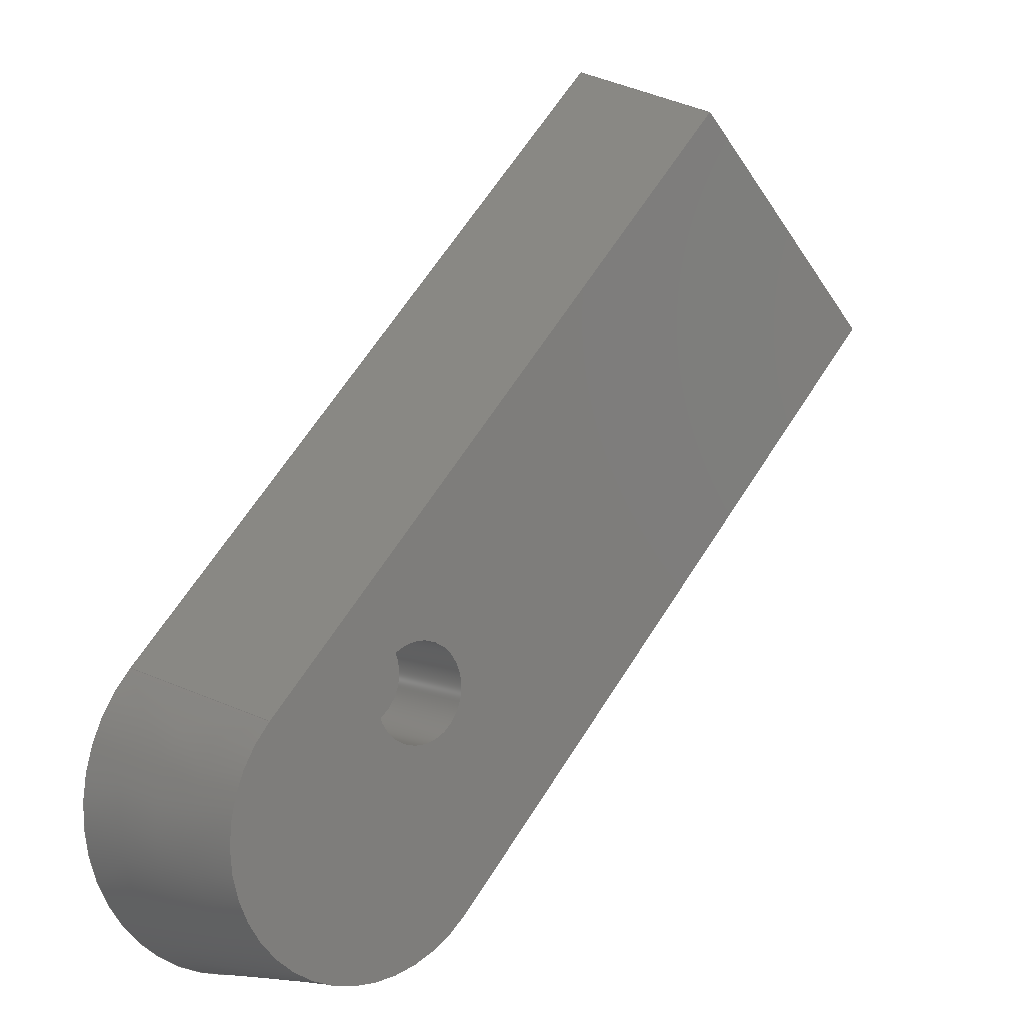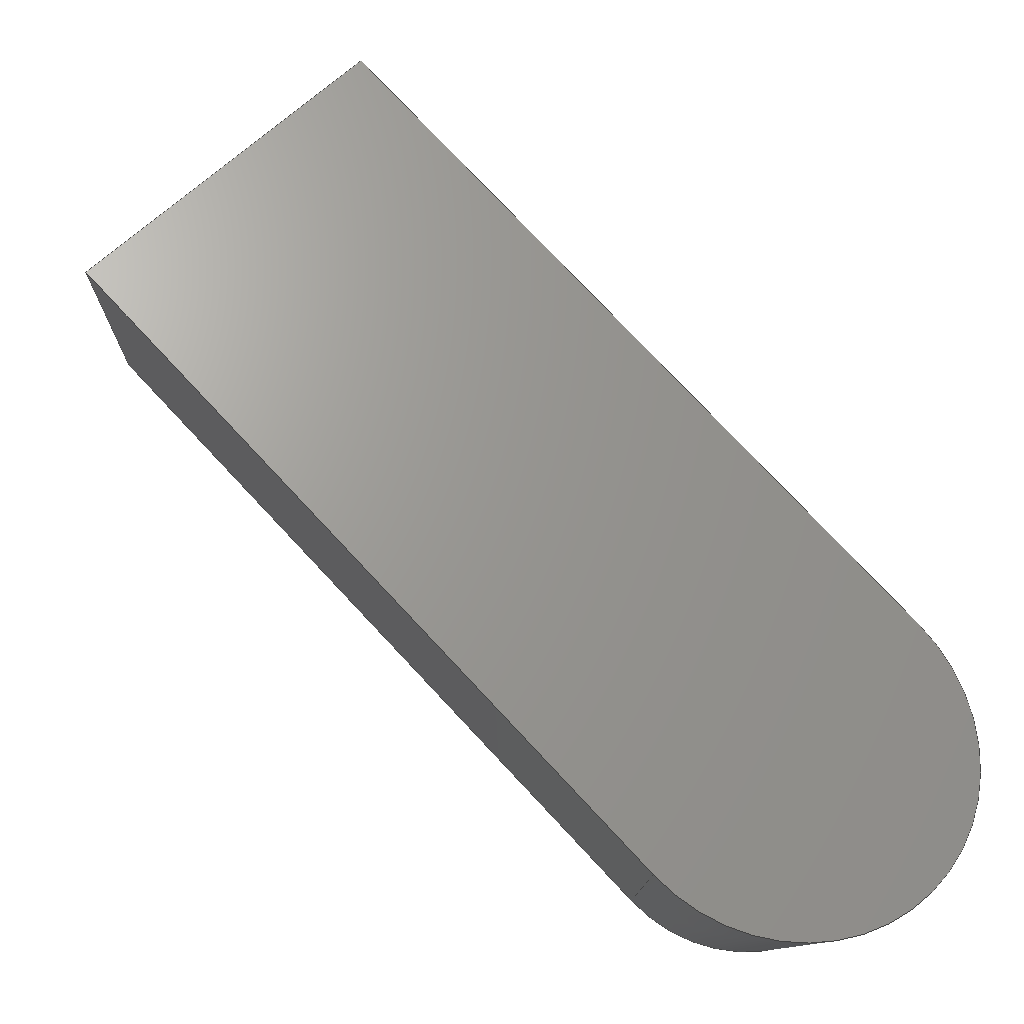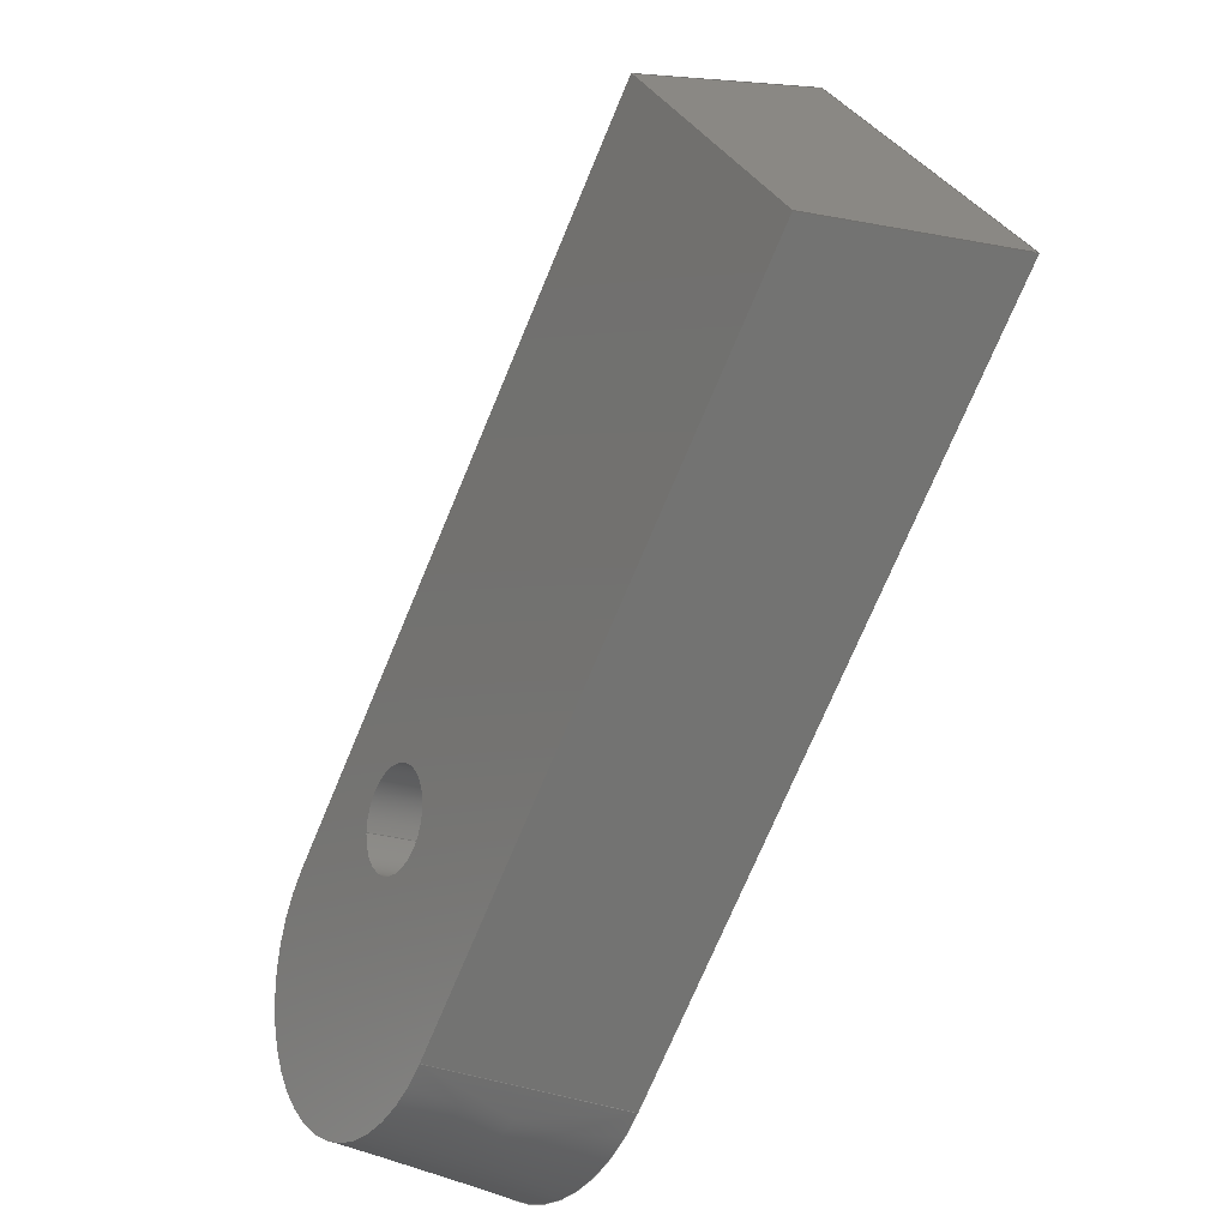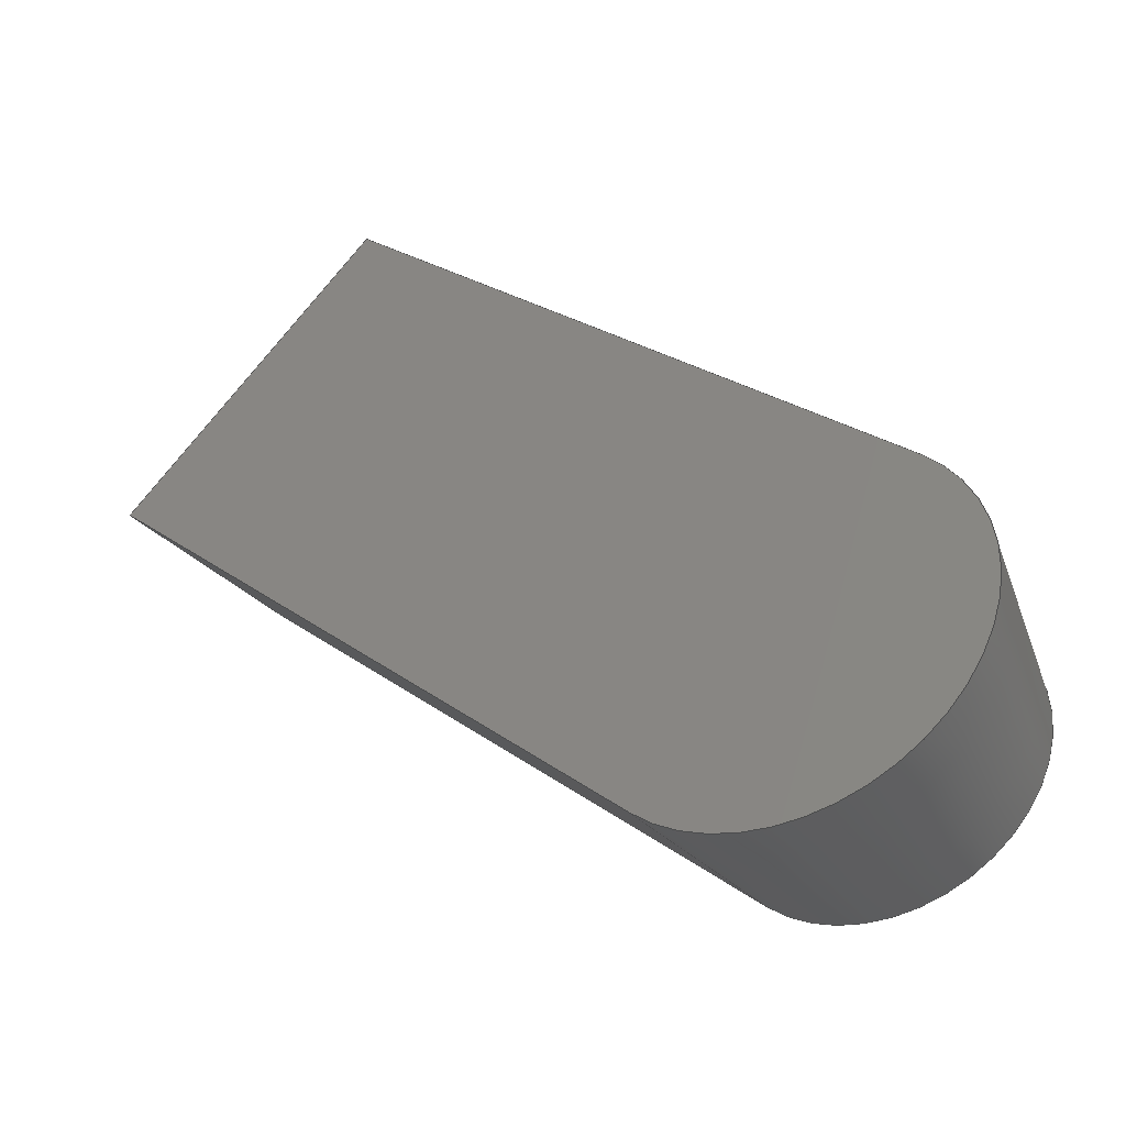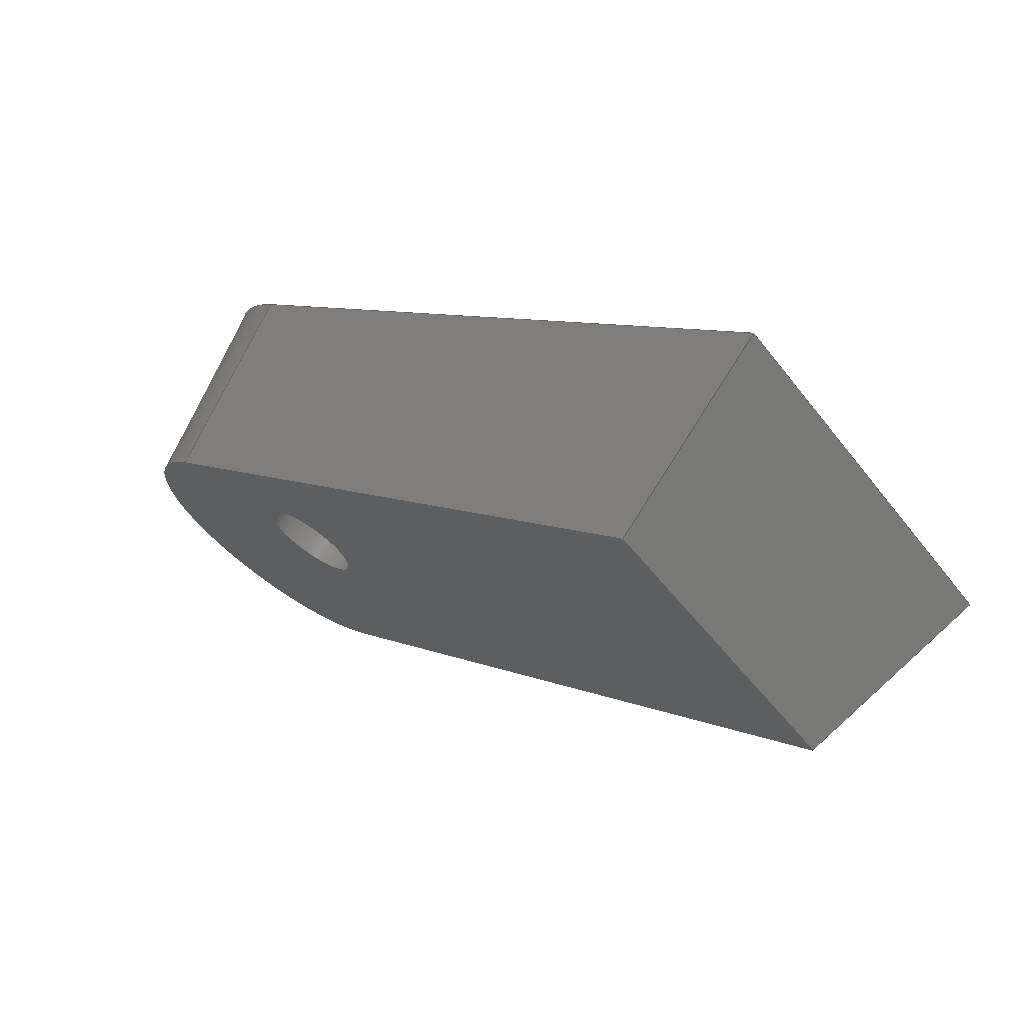
<metadata>
{"format":"step","ext":"step","renderer":"f3d","projection":"perspective","resolution":1024,"background":"white","views":[{"elev":6.2,"azim":-39.4,"up":"+Y"},{"elev":-22.7,"azim":169.7,"up":"+Y"},{"elev":-20.2,"azim":56.6,"up":"+Y"},{"elev":-42.4,"azim":-151.1,"up":"+Y"},{"elev":68.7,"azim":33.7,"up":"+Y"}]}
</metadata>
<code>
ISO-10303-21;
DATA;
#1=MECHANICAL_DESIGN_GEOMETRIC_PRESENTATION_REPRESENTATION('',(#4),#221);
#2=SHAPE_REPRESENTATION_RELATIONSHIP('SRR','None',#228,#3);
#3=ADVANCED_BREP_SHAPE_REPRESENTATION('',(#5),#220);
#4=STYLED_ITEM('',(#237),#5);
#5=MANIFOLD_SOLID_BREP('Body1',#121);
#6=FACE_BOUND('',#29,.T.);
#7=CONICAL_SURFACE('',#142,1.907,0.1745);
#8=PLANE('',#138);
#9=PLANE('',#139);
#10=PLANE('',#140);
#11=PLANE('',#141);
#12=PLANE('',#145);
#13=PLANE('',#146);
#14=FACE_OUTER_BOUND('',#22,.T.);
#15=FACE_OUTER_BOUND('',#23,.T.);
#16=FACE_OUTER_BOUND('',#24,.T.);
#17=FACE_OUTER_BOUND('',#25,.T.);
#18=FACE_OUTER_BOUND('',#26,.T.);
#19=FACE_OUTER_BOUND('',#27,.T.);
#20=FACE_OUTER_BOUND('',#28,.T.);
#21=FACE_OUTER_BOUND('',#30,.T.);
#22=EDGE_LOOP('',(#82,#83,#84,#85));
#23=EDGE_LOOP('',(#86));
#24=EDGE_LOOP('',(#87,#88,#89,#90));
#25=EDGE_LOOP('',(#91,#92,#93,#94));
#26=EDGE_LOOP('',(#95,#96,#97,#98));
#27=EDGE_LOOP('',(#99,#100,#101,#102));
#28=EDGE_LOOP('',(#103,#104,#105,#106));
#29=EDGE_LOOP('',(#107));
#30=EDGE_LOOP('',(#108,#109,#110,#111));
#31=LINE('',#189,#42);
#32=LINE('',#195,#43);
#33=LINE('',#197,#44);
#34=LINE('',#199,#45);
#35=LINE('',#200,#46);
#36=LINE('',#203,#47);
#37=LINE('',#205,#48);
#38=LINE('',#206,#49);
#39=LINE('',#209,#50);
#40=LINE('',#211,#51);
#41=LINE('',#212,#52);
#42=VECTOR('',#153,0.5057);
#43=VECTOR('',#160,1);
#44=VECTOR('',#161,1);
#45=VECTOR('',#162,1);
#46=VECTOR('',#163,1);
#47=VECTOR('',#166,1);
#48=VECTOR('',#167,1);
#49=VECTOR('',#168,1);
#50=VECTOR('',#171,1);
#51=VECTOR('',#172,1);
#52=VECTOR('',#173,1);
#53=CIRCLE('',#136,0.5057);
#54=CIRCLE('',#137,0.5057);
#55=CIRCLE('',#143,1.555);
#56=CIRCLE('',#144,1.907);
#57=VERTEX_POINT('',#186);
#58=VERTEX_POINT('',#188);
#59=VERTEX_POINT('',#193);
#60=VERTEX_POINT('',#194);
#61=VERTEX_POINT('',#196);
#62=VERTEX_POINT('',#198);
#63=VERTEX_POINT('',#202);
#64=VERTEX_POINT('',#204);
#65=VERTEX_POINT('',#208);
#66=VERTEX_POINT('',#210);
#67=EDGE_CURVE('',#57,#57,#53,.T.);
#68=EDGE_CURVE('',#57,#58,#31,.T.);
#69=EDGE_CURVE('',#58,#58,#54,.T.);
#70=EDGE_CURVE('',#59,#60,#32,.T.);
#71=EDGE_CURVE('',#61,#60,#33,.T.);
#72=EDGE_CURVE('',#61,#62,#34,.T.);
#73=EDGE_CURVE('',#62,#59,#35,.T.);
#74=EDGE_CURVE('',#60,#63,#36,.T.);
#75=EDGE_CURVE('',#64,#63,#37,.T.);
#76=EDGE_CURVE('',#61,#64,#38,.T.);
#77=EDGE_CURVE('',#63,#65,#39,.T.);
#78=EDGE_CURVE('',#66,#65,#40,.T.);
#79=EDGE_CURVE('',#64,#66,#41,.T.);
#80=EDGE_CURVE('',#65,#59,#55,.T.);
#81=EDGE_CURVE('',#62,#66,#56,.T.);
#82=ORIENTED_EDGE('',*,*,#67,.F.);
#83=ORIENTED_EDGE('',*,*,#68,.T.);
#84=ORIENTED_EDGE('',*,*,#69,.T.);
#85=ORIENTED_EDGE('',*,*,#68,.F.);
#86=ORIENTED_EDGE('',*,*,#69,.F.);
#87=ORIENTED_EDGE('',*,*,#70,.T.);
#88=ORIENTED_EDGE('',*,*,#71,.F.);
#89=ORIENTED_EDGE('',*,*,#72,.T.);
#90=ORIENTED_EDGE('',*,*,#73,.T.);
#91=ORIENTED_EDGE('',*,*,#74,.T.);
#92=ORIENTED_EDGE('',*,*,#75,.F.);
#93=ORIENTED_EDGE('',*,*,#76,.F.);
#94=ORIENTED_EDGE('',*,*,#71,.T.);
#95=ORIENTED_EDGE('',*,*,#77,.T.);
#96=ORIENTED_EDGE('',*,*,#78,.F.);
#97=ORIENTED_EDGE('',*,*,#79,.F.);
#98=ORIENTED_EDGE('',*,*,#75,.T.);
#99=ORIENTED_EDGE('',*,*,#80,.T.);
#100=ORIENTED_EDGE('',*,*,#73,.F.);
#101=ORIENTED_EDGE('',*,*,#81,.T.);
#102=ORIENTED_EDGE('',*,*,#78,.T.);
#103=ORIENTED_EDGE('',*,*,#70,.F.);
#104=ORIENTED_EDGE('',*,*,#80,.F.);
#105=ORIENTED_EDGE('',*,*,#77,.F.);
#106=ORIENTED_EDGE('',*,*,#74,.F.);
#107=ORIENTED_EDGE('',*,*,#67,.T.);
#108=ORIENTED_EDGE('',*,*,#72,.F.);
#109=ORIENTED_EDGE('',*,*,#76,.T.);
#110=ORIENTED_EDGE('',*,*,#79,.T.);
#111=ORIENTED_EDGE('',*,*,#81,.F.);
#112=CYLINDRICAL_SURFACE('',#135,0.5057);
#113=ADVANCED_FACE('',(#14),#112,.F.);
#114=ADVANCED_FACE('',(#15),#8,.T.);
#115=ADVANCED_FACE('',(#16),#9,.T.);
#116=ADVANCED_FACE('',(#17),#10,.T.);
#117=ADVANCED_FACE('',(#18),#11,.T.);
#118=ADVANCED_FACE('',(#19),#7,.T.);
#119=ADVANCED_FACE('',(#20,#6),#12,.T.);
#120=ADVANCED_FACE('',(#21),#13,.F.);
#121=CLOSED_SHELL('',(#113,#114,#115,#116,#117,#118,#119,#120));
#122=DERIVED_UNIT_ELEMENT(#124,1);
#123=DERIVED_UNIT_ELEMENT(#223,3);
#124=(
MASS_UNIT()
NAMED_UNIT(*)
SI_UNIT(.KILO.,.GRAM.)
);
#125=DERIVED_UNIT((#122,#123));
#126=MEASURE_REPRESENTATION_ITEM('density measure',
POSITIVE_RATIO_MEASURE(7850),#125);
#127=PROPERTY_DEFINITION_REPRESENTATION(#132,#129);
#128=PROPERTY_DEFINITION_REPRESENTATION(#133,#130);
#129=REPRESENTATION('material name',(#131),#220);
#130=REPRESENTATION('density',(#126),#220);
#131=DESCRIPTIVE_REPRESENTATION_ITEM('Steel','Steel');
#132=PROPERTY_DEFINITION('material property','material name',#230);
#133=PROPERTY_DEFINITION('material property','density of part',#230);
#134=AXIS2_PLACEMENT_3D('placement',#184,#147,#148);
#135=AXIS2_PLACEMENT_3D('',#185,#149,#150);
#136=AXIS2_PLACEMENT_3D('',#187,#151,#152);
#137=AXIS2_PLACEMENT_3D('',#190,#154,#155);
#138=AXIS2_PLACEMENT_3D('',#191,#156,#157);
#139=AXIS2_PLACEMENT_3D('',#192,#158,#159);
#140=AXIS2_PLACEMENT_3D('',#201,#164,#165);
#141=AXIS2_PLACEMENT_3D('',#207,#169,#170);
#142=AXIS2_PLACEMENT_3D('',#213,#174,#175);
#143=AXIS2_PLACEMENT_3D('',#214,#176,#177);
#144=AXIS2_PLACEMENT_3D('',#215,#178,#179);
#145=AXIS2_PLACEMENT_3D('',#216,#180,#181);
#146=AXIS2_PLACEMENT_3D('',#217,#182,#183);
#147=DIRECTION('axis',(0,0,1));
#148=DIRECTION('refdir',(1,0,0));
#149=DIRECTION('center_axis',(0,0,-1));
#150=DIRECTION('ref_axis',(1,0,0));
#151=DIRECTION('center_axis',(0,0,-1));
#152=DIRECTION('ref_axis',(1,0,0));
#153=DIRECTION('',(0,0,-1));
#154=DIRECTION('center_axis',(0,0,-1));
#155=DIRECTION('ref_axis',(1,0,0));
#156=DIRECTION('center_axis',(0,0,1));
#157=DIRECTION('ref_axis',(1,0,0));
#158=DIRECTION('center_axis',(-0.7078,0.6847,0.1736));
#159=DIRECTION('ref_axis',(-0.6953,-0.7187,0));
#160=DIRECTION('',(0.6953,0.7187,0));
#161=DIRECTION('',(-0.0002145,-0.246,0.9693));
#162=DIRECTION('',(-0.6953,-0.7187,0));
#163=DIRECTION('',(0.1248,-0.1207,0.9848));
#164=DIRECTION('center_axis',(0.709,0.6835,0.1736));
#165=DIRECTION('ref_axis',(-0.694,0.7199,0));
#166=DIRECTION('',(0.694,-0.7199,0));
#167=DIRECTION('',(-0.238,0.0001331,0.9713));
#168=DIRECTION('',(0.694,-0.7199,0));
#169=DIRECTION('center_axis',(0.7082,-0.6843,0.1736));
#170=DIRECTION('ref_axis',(0.6948,0.7192,0));
#171=DIRECTION('',(-0.6948,-0.7192,0));
#172=DIRECTION('',(-0.1249,0.1207,0.9848));
#173=DIRECTION('',(-0.6948,-0.7192,0));
#174=DIRECTION('center_axis',(0,0,-1));
#175=DIRECTION('ref_axis',(-0.6951,-0.7189,0));
#176=DIRECTION('center_axis',(0,0,-1));
#177=DIRECTION('ref_axis',(-0.7187,0.6953,0));
#178=DIRECTION('center_axis',(0,0,1));
#179=DIRECTION('ref_axis',(-0.7187,0.6953,0));
#180=DIRECTION('center_axis',(0,0,1));
#181=DIRECTION('ref_axis',(1,0,0));
#182=DIRECTION('center_axis',(0,0,1));
#183=DIRECTION('ref_axis',(1,0,0));
#184=CARTESIAN_POINT('',(0,0,0));
#185=CARTESIAN_POINT('Origin',(-1.727,0.452,2));
#186=CARTESIAN_POINT('',(-2.232,0.452,2));
#187=CARTESIAN_POINT('Origin',(-1.727,0.452,2));
#188=CARTESIAN_POINT('',(-2.232,0.452,1));
#189=CARTESIAN_POINT('',(-2.232,0.452,2));
#190=CARTESIAN_POINT('Origin',(-1.727,0.452,1));
#191=CARTESIAN_POINT('Origin',(-1.727,0.452,1));
#192=CARTESIAN_POINT('Origin',(-3.674,0.6352,0));
#193=CARTESIAN_POINT('',(-3.42,0.39,2));
#194=CARTESIAN_POINT('',(2,5.992,2));
#195=CARTESIAN_POINT('',(2.253,6.255,2));
#196=CARTESIAN_POINT('',(2,6.5,0));
#197=CARTESIAN_POINT('',(2,6.322,0.6999));
#198=CARTESIAN_POINT('',(-3.674,0.6352,0));
#199=CARTESIAN_POINT('',(2,6.5,0));
#200=CARTESIAN_POINT('',(-3.674,0.6352,0));
#201=CARTESIAN_POINT('Origin',(2,6.5,0));
#202=CARTESIAN_POINT('',(4.156,3.756,2));
#203=CARTESIAN_POINT('',(1.746,6.255,2));
#204=CARTESIAN_POINT('',(4.646,3.755,0));
#205=CARTESIAN_POINT('',(4.571,3.755,0.306));
#206=CARTESIAN_POINT('',(2,6.5,0));
#207=CARTESIAN_POINT('Origin',(4.646,3.755,0));
#208=CARTESIAN_POINT('',(-1.185,-1.771,2));
#209=CARTESIAN_POINT('',(4.392,4,2));
#210=CARTESIAN_POINT('',(-0.9309,-2.016,0));
#211=CARTESIAN_POINT('',(-0.9309,-2.016,0));
#212=CARTESIAN_POINT('',(4.646,3.755,0));
#213=CARTESIAN_POINT('Origin',(-2.303,-0.6911,0));
#214=CARTESIAN_POINT('Origin',(-2.303,-0.6911,2));
#215=CARTESIAN_POINT('Origin',(-2.303,-0.6911,0));
#216=CARTESIAN_POINT('Origin',(0.2178,1.951,2));
#217=CARTESIAN_POINT('Origin',(0.2178,1.951,0));
#218=UNCERTAINTY_MEASURE_WITH_UNIT(LENGTH_MEASURE(0.001),#222,
'DISTANCE_ACCURACY_VALUE',
'Maximum model space distance between geometric entities at asserted c
onnectivities');
#219=UNCERTAINTY_MEASURE_WITH_UNIT(LENGTH_MEASURE(0.001),#222,
'DISTANCE_ACCURACY_VALUE',
'Maximum model space distance between geometric entities at asserted c
onnectivities');
#220=(
GEOMETRIC_REPRESENTATION_CONTEXT(3)
GLOBAL_UNCERTAINTY_ASSIGNED_CONTEXT((#218))
GLOBAL_UNIT_ASSIGNED_CONTEXT((#222,#224,#225))
REPRESENTATION_CONTEXT('','3D')
);
#221=(
GEOMETRIC_REPRESENTATION_CONTEXT(3)
GLOBAL_UNCERTAINTY_ASSIGNED_CONTEXT((#219))
GLOBAL_UNIT_ASSIGNED_CONTEXT((#222,#224,#225))
REPRESENTATION_CONTEXT('','3D')
);
#222=(
LENGTH_UNIT()
NAMED_UNIT(*)
SI_UNIT(.CENTI.,.METRE.)
);
#223=(
LENGTH_UNIT()
NAMED_UNIT(*)
SI_UNIT($,.METRE.)
);
#224=(
NAMED_UNIT(*)
PLANE_ANGLE_UNIT()
SI_UNIT($,.RADIAN.)
);
#225=(
NAMED_UNIT(*)
SI_UNIT($,.STERADIAN.)
SOLID_ANGLE_UNIT()
);
#226=SHAPE_DEFINITION_REPRESENTATION(#227,#228);
#227=PRODUCT_DEFINITION_SHAPE('',$,#230);
#228=SHAPE_REPRESENTATION('',(#134),#220);
#229=PRODUCT_DEFINITION_CONTEXT('part definition',#234,'design');
#230=PRODUCT_DEFINITION('Untitled','Untitled',#231,#229);
#231=PRODUCT_DEFINITION_FORMATION('',$,#236);
#232=PRODUCT_RELATED_PRODUCT_CATEGORY('Untitled','Untitled',(#236));
#233=APPLICATION_PROTOCOL_DEFINITION('international standard',
'automotive_design',2009,#234);
#234=APPLICATION_CONTEXT(
'Core Data for Automotive Mechanical Design Process');
#235=PRODUCT_CONTEXT('part definition',#234,'mechanical');
#236=PRODUCT('Untitled','Untitled',$,(#235));
#237=PRESENTATION_STYLE_ASSIGNMENT((#238));
#238=SURFACE_STYLE_USAGE(.BOTH.,#239);
#239=SURFACE_SIDE_STYLE('',(#240));
#240=SURFACE_STYLE_FILL_AREA(#241);
#241=FILL_AREA_STYLE('Steel - Satin',(#242));
#242=FILL_AREA_STYLE_COLOUR('Steel - Satin',#243);
#243=COLOUR_RGB('Steel - Satin',0.6275,0.6275,0.6275);
ENDSEC;
END-ISO-10303-21;

</code>
